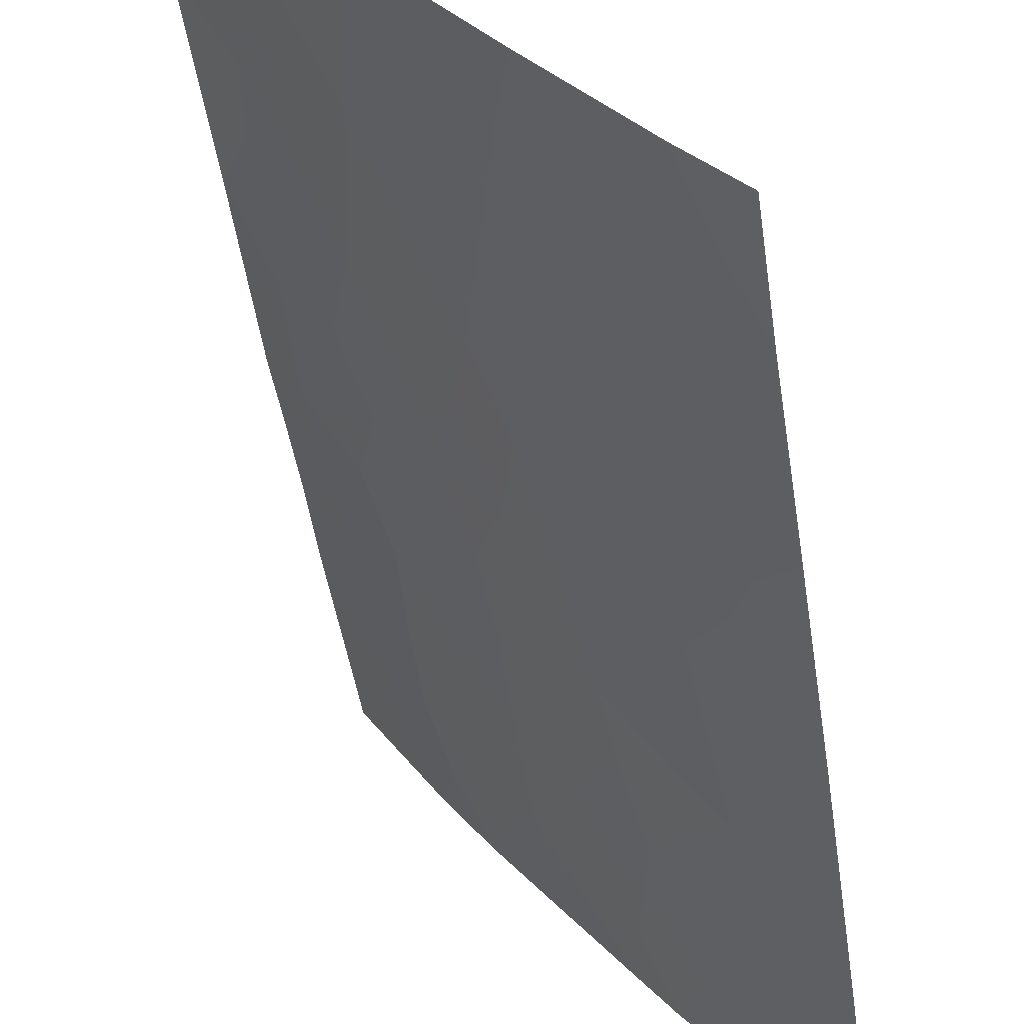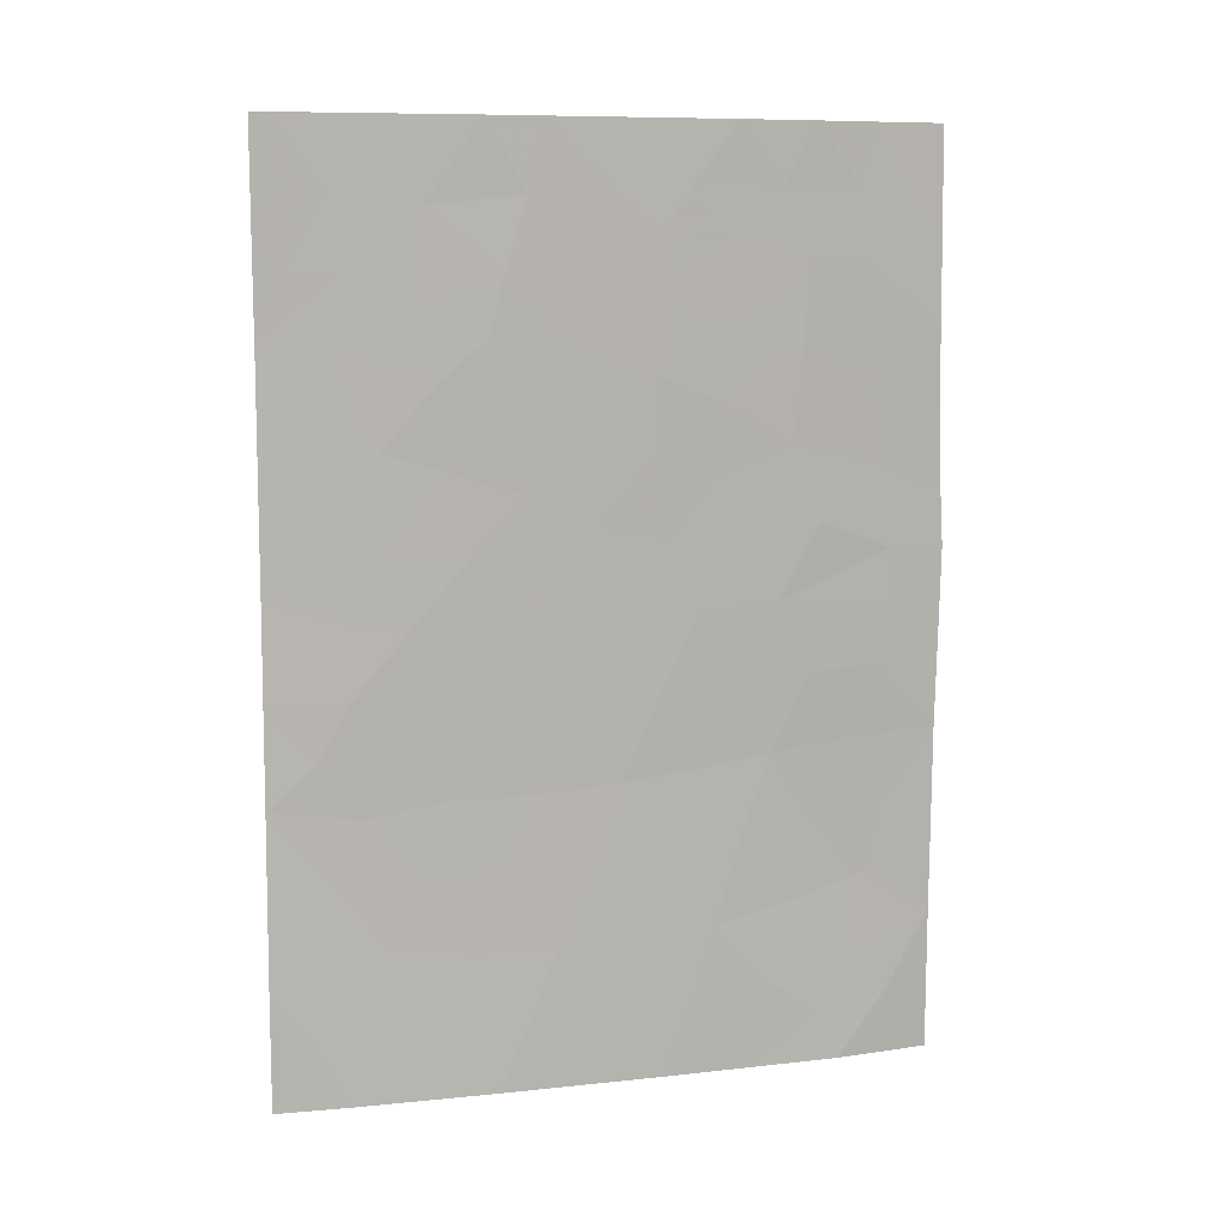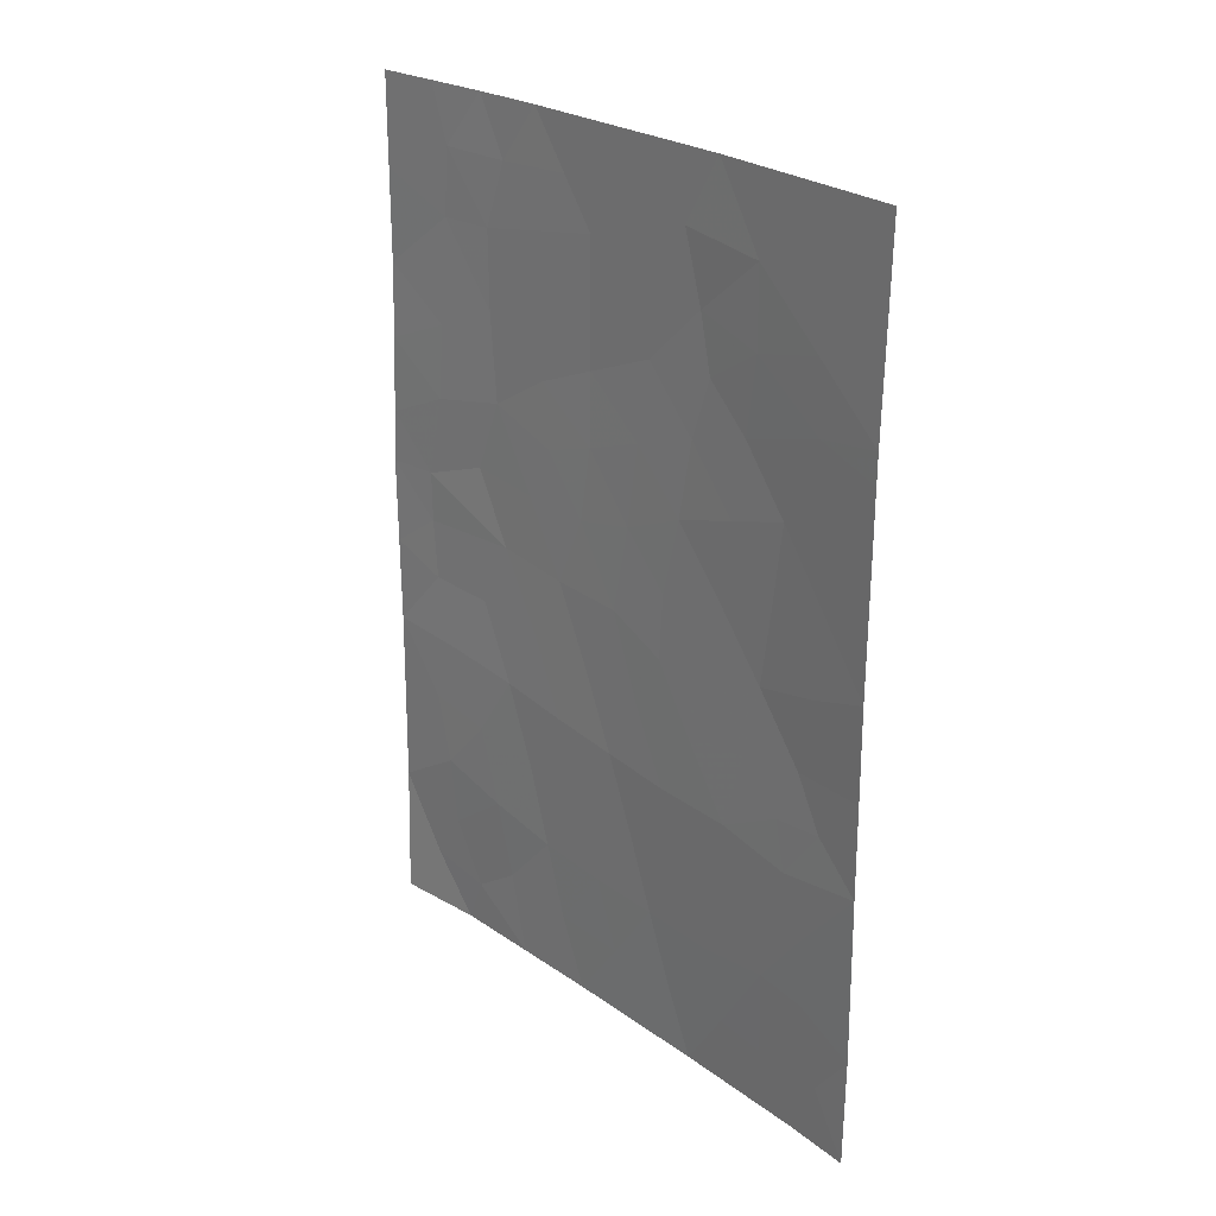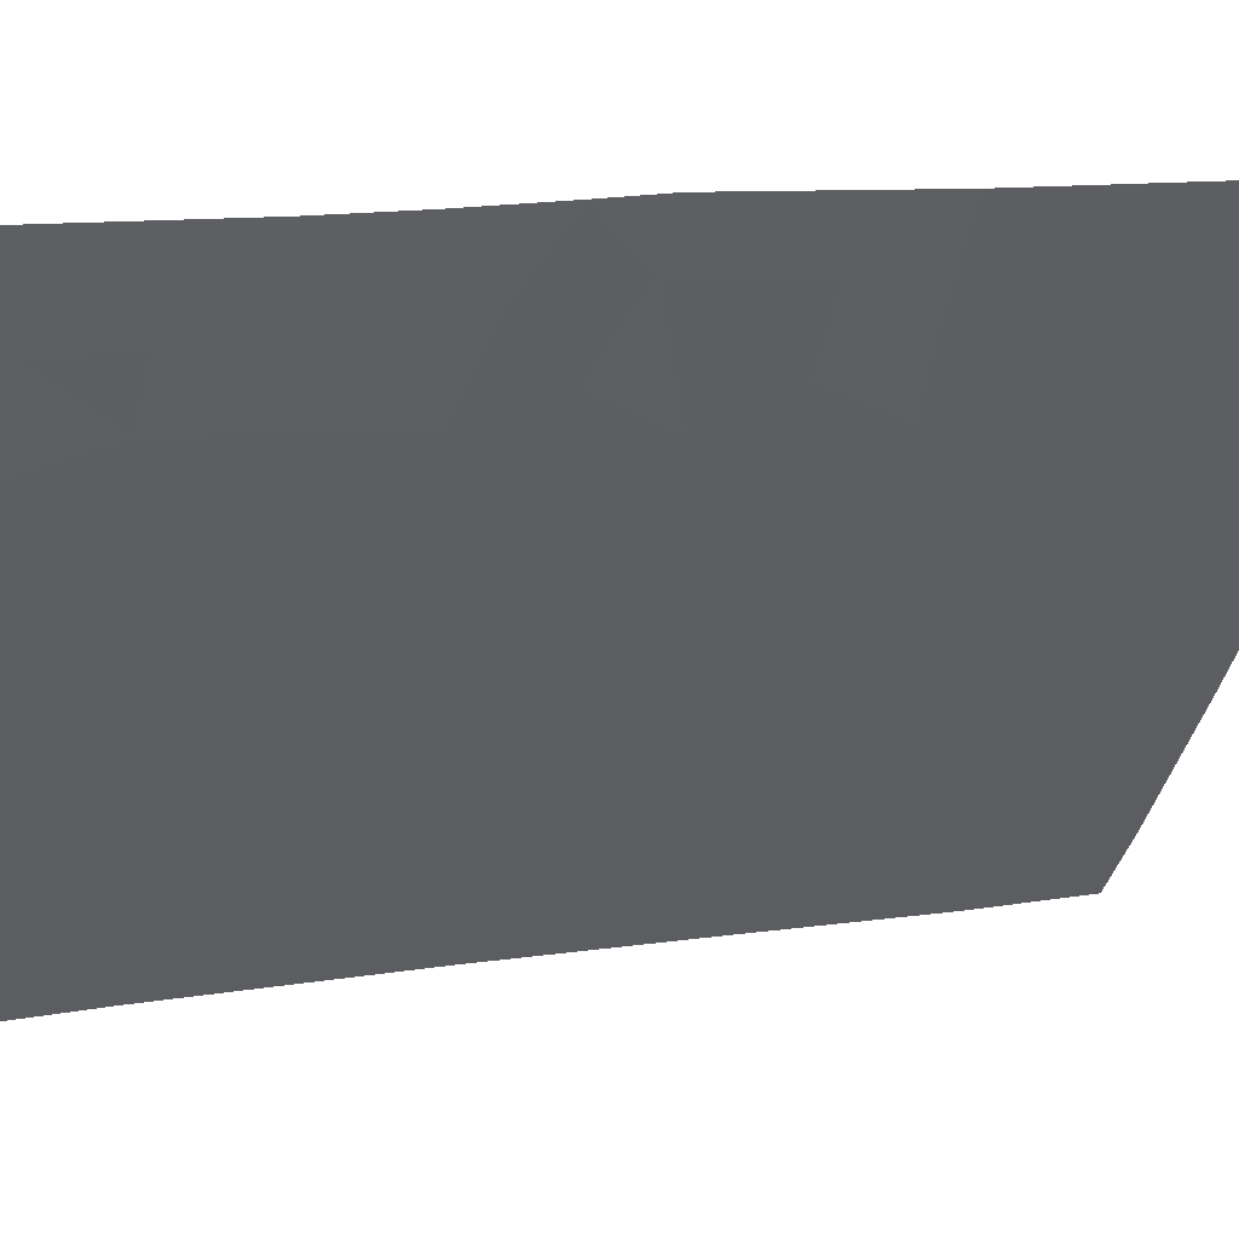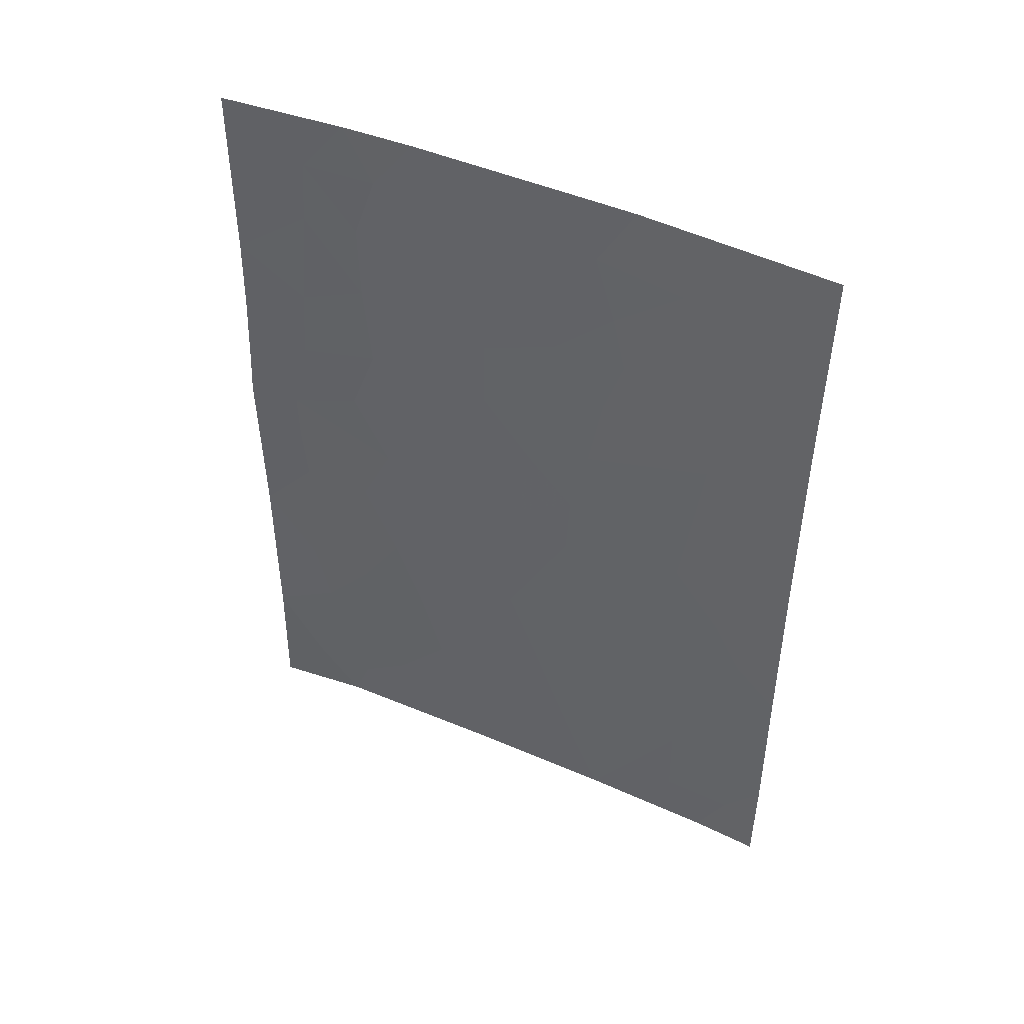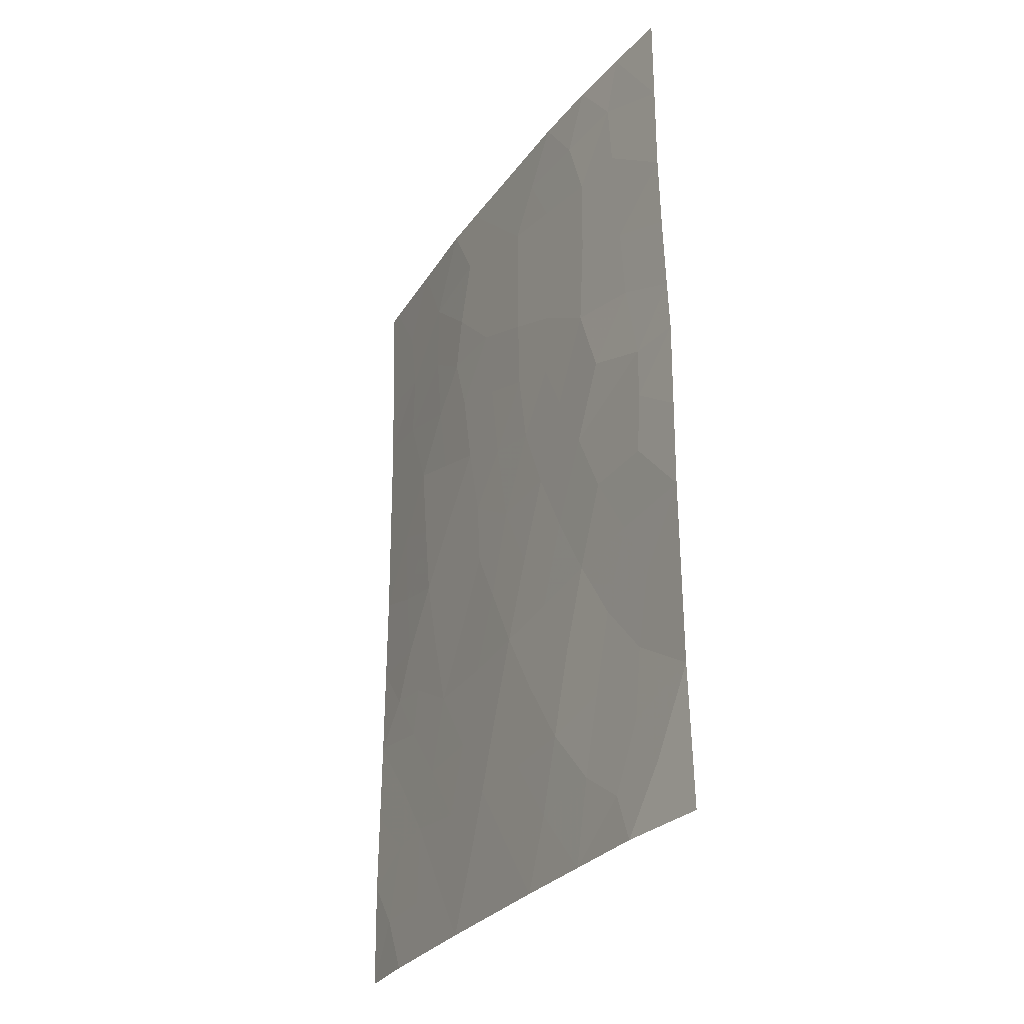
<metadata>
{"format":"obj","ext":"obj","renderer":"f3d","projection":"perspective","resolution":1024,"background":"white","views":[{"elev":-47.0,"azim":8.5,"up":"+Z"},{"elev":8.8,"azim":-144.2,"up":"+Y"},{"elev":25.1,"azim":100.8,"up":"+Y"},{"elev":10.1,"azim":-113.6,"up":"+Z"},{"elev":47.2,"azim":78.2,"up":"+Y"},{"elev":-28.7,"azim":-66.4,"up":"+Y"}]}
</metadata>
<code>
v 33.13 -38 80.13
v 33.14 -38.01 80.12
v 33.14 -38 80.12
v 33.17 -40.65 80.16
v 30.03 -41.07 83.89
v 27.88 -48.13 87.02
v 30.91 -38 82.73
v 29.4 -38 84.67
v 28.82 -38 85.49
v 30.05 -50 84.02
v 30.38 -46.13 83.59
v 27.85 -45.66 87.01
v 33.16 -48.52 80.15
v 31.36 -50 82.34
v 32.54 -50 80.88
v 33.17 -50 80.16
v 32.51 -39.86 80.89
v 32.99 -38 80.28
v 27.85 -38 86.95
v 27.8 -43.31 87.05
v 33.17 -46.22 80.17
v 28.88 -39.69 85.42
v 31.21 -39.83 82.38
v 28.98 -41.96 85.32
v 29.76 -44.03 84.36
v 33.17 -41.05 80.17
v 27.83 -40.51 86.96
v 32.03 -44.13 81.48
v 31.35 -38 82.18
v 33.18 -43.67 80.18
v 28.59 -50 85.96
v 27.91 -50 87.05
v 30.87 -48.14 82.96
v 29.61 -48.05 84.59
v 32.22 -41.94 81.24
v 29.19 -45.86 85.18
v 30.02 -39.36 83.88
v 32.2 -48.03 81.34
v 31.08 -42.49 82.62
v 30.93 -44.44 82.86
v 31.74 -46.22 81.92
v 32.56 -40.78 80.85
v 27.86 -46.9 87.02
v 28.3 -46.61 86.42
v 29.06 -38.78 85.16
v 30.47 -49.08 83.49
v 29.81 -49.06 84.34
v 30.24 -48.12 83.78
v 30.64 -47.16 83.26
v 30.02 -47.09 84.06
v 32.6 -38.92 80.77
v 32.97 -38.98 80.34
v 32.81 -49.18 80.56
v 33.16 -49.26 80.15
v 33.15 -39.33 80.14
v 27.82 -42.6 87.02
v 28.21 -43.29 86.44
v 31.17 -41.42 82.46
v 30.59 -41.74 83.2
v 30.68 -40.64 83.06
v 28.35 -42.18 86.24
v 28.77 -42.94 85.62
v 29.6 -42.3 84.51
v 29.98 -43.07 84.03
v 29.38 -43.03 84.81
v 29.1 -43.91 85.21
v 31.9 -45.15 81.67
v 32.5 -44.96 80.94
v 31.29 -47.21 82.46
v 31.95 -47.27 81.65
v 31.52 -48.17 82.17
v 28.24 -49.18 86.49
v 27.89 -49.07 87.04
v 30.68 -45.2 83.19
v 30.08 -45.08 83.95
v 30.4 -44.07 83.53
v 31.55 -43.28 82.05
v 31.45 -44.29 82.21
v 29.49 -44.95 84.75
v 28.86 -44.83 85.57
v 30.16 -38 83.7
v 30.41 -38.77 83.39
v 29.73 -38.73 84.26
v 31.83 -39.04 81.65
v 31.85 -40.09 81.64
v 27.82 -44.48 87.03
v 28.28 -44.8 86.37
v 33.17 -44.95 80.17
v 32.63 -43.93 80.8
v 28.5 -48.48 86.14
v 29.49 -39.51 84.6
v 28.38 -41.15 86.17
v 28.43 -39.7 86.07
v 28.9 -40.77 85.4
v 27.84 -41.54 86.98
v 32.17 -38 81.23
v 29.03 -47.83 85.42
v 29.16 -48.88 85.2
v 32.73 -41.62 80.66
v 30.02 -40.13 83.9
v 30.57 -39.65 83.19
v 31.29 -45.26 82.44
v 31.02 -46.2 82.8
v 30.06 -42.06 83.9
v 32.13 -43.05 81.35
v 32.68 -42.77 80.73
v 31.66 -42.21 81.91
v 33.17 -42.36 80.17
v 31.76 -41.14 81.76
v 29.5 -41.43 84.61
v 31.03 -38.91 82.6
v 29.79 -46.01 84.38
v 28.85 -46.76 85.66
v 29.42 -46.95 84.85
v 30.7 -50 83.18
v 31.11 -49.09 82.67
v 32.64 -47.18 80.81
v 33.16 -47.37 80.16
v 32.64 -48.12 80.79
v 28.56 -45.74 86.03
v 31.75 -49.1 81.88
v 31.95 -50 81.61
v 30.94 -43.54 82.82
v 28.33 -38 86.22
v 28.47 -38.78 86.01
v 29.45 -40.42 84.67
v 29.32 -50 84.99
v 27.84 -39.25 86.96
v 32.94 -39.81 80.39
v 32.31 -45.73 81.2
v 30.52 -42.88 83.34
v 31.34 -40.59 82.24
v 32.76 -45.65 80.65
v 28.75 -49.35 85.76
v 32.42 -46.4 81.08
v 28.45 -47.54 86.23
v 28.22 -43.98 86.43
v 32.2 -49.17 81.32
f 2 1 3
f 4 26 42
f 46 47 48
f 49 48 50
f 18 2 52
f 53 13 54
f 55 4 129
f 2 18 1
f 58 59 60
f 61 62 57
f 63 64 65
f 66 62 65
f 69 70 71
f 6 72 73
f 74 75 76
f 77 78 123
f 66 79 80
f 81 82 83
f 88 68 89
f 83 91 45
f 92 93 94
f 92 61 95
f 84 96 51
f 90 97 98
f 100 101 60
f 74 102 103
f 104 59 131
f 105 106 89
f 105 77 107
f 99 108 106
f 109 85 42
f 110 104 63
f 79 75 112
f 97 113 114
f 115 46 116
f 117 70 135
f 117 118 119
f 80 120 87
f 82 111 101
f 53 138 119
f 71 121 116
f 58 109 107
f 102 78 67
f 76 64 131
f 112 50 114
f 103 69 49
f 124 9 125
f 91 100 126
f 126 110 94
f 98 47 127
f 44 120 113
f 125 93 128
f 6 43 136
f 43 12 44
f 8 45 9
f 33 46 48
f 46 10 47
f 48 47 34
f 11 49 50
f 49 33 48
f 50 48 34
f 4 42 17
f 51 52 129
f 15 53 16
f 54 16 53
f 18 52 51
f 52 2 55
f 20 56 57
f 56 95 61
f 23 132 60
f 58 39 59
f 60 59 5
f 56 61 57
f 61 24 62
f 57 62 66
f 24 63 65
f 65 64 25
f 25 66 65
f 66 137 57
f 65 62 24
f 33 69 71
f 69 41 70
f 71 70 38
f 40 74 76
f 74 11 75
f 76 75 25
f 39 77 123
f 77 28 78
f 123 78 40
f 137 66 80
f 66 25 79
f 80 79 36
f 8 81 83
f 81 7 82
f 83 82 37
f 84 17 85
f 84 85 23
f 12 86 87
f 86 20 137
f 87 86 137
f 30 88 89
f 88 21 133
f 31 72 134
f 8 83 45
f 83 37 91
f 45 91 22
f 24 92 94
f 92 27 93
f 94 93 22
f 27 92 95
f 92 24 61
f 17 84 51
f 51 96 18
f 98 97 34
f 42 26 99
f 42 99 35
f 5 100 60
f 100 37 101
f 60 101 23
f 11 74 103
f 74 40 102
f 103 102 41
f 64 104 131
f 104 5 59
f 131 59 39
f 28 105 89
f 105 35 106
f 89 106 30
f 35 105 107
f 105 28 77
f 107 77 39
f 35 99 106
f 99 26 108
f 106 108 30
f 35 109 42
f 109 132 85
f 42 85 17
f 24 110 63
f 110 5 104
f 63 104 64
f 7 29 111
f 84 111 29
f 36 79 112
f 79 25 75
f 112 75 11
f 34 97 114
f 97 136 113
f 114 113 36
f 14 115 116
f 115 10 46
f 116 46 33
f 119 118 13
f 137 80 87
f 80 36 120
f 87 120 12
f 37 82 101
f 82 7 111
f 101 111 23
f 13 53 119
f 53 15 138
f 119 138 38
f 33 71 116
f 121 38 138
f 116 121 14
f 14 121 122
f 122 121 138
f 39 58 107
f 107 109 35
f 41 102 67
f 102 40 78
f 67 78 28
f 40 76 123
f 76 25 64
f 36 112 114
f 112 11 50
f 114 50 34
f 11 103 49
f 103 41 69
f 49 69 33
f 123 76 131
f 123 131 39
f 22 91 126
f 91 37 100
f 126 100 5
f 22 126 94
f 126 5 110
f 94 110 24
f 31 134 127
f 98 34 47
f 127 47 10
f 136 44 113
f 44 12 120
f 113 120 36
f 128 93 27
f 55 129 52
f 129 4 17
f 17 51 129
f 68 133 130
f 84 29 96
f 41 135 70
f 23 111 84
f 68 67 28
f 89 68 28
f 68 130 67
f 132 58 60
f 88 133 68
f 134 72 90
f 98 134 90
f 132 23 85
f 117 135 21
f 58 132 109
f 134 98 127
f 135 41 130
f 67 130 41
f 133 135 130
f 135 133 21
f 117 21 118
f 32 73 72
f 128 124 125
f 136 43 44
f 90 72 6
f 90 136 97
f 38 70 117
f 32 72 31
f 90 6 136
f 119 38 117
f 71 38 121
f 19 124 128
f 137 20 57
f 122 138 15
f 125 9 45
f 125 45 22
f 22 93 125

</code>
